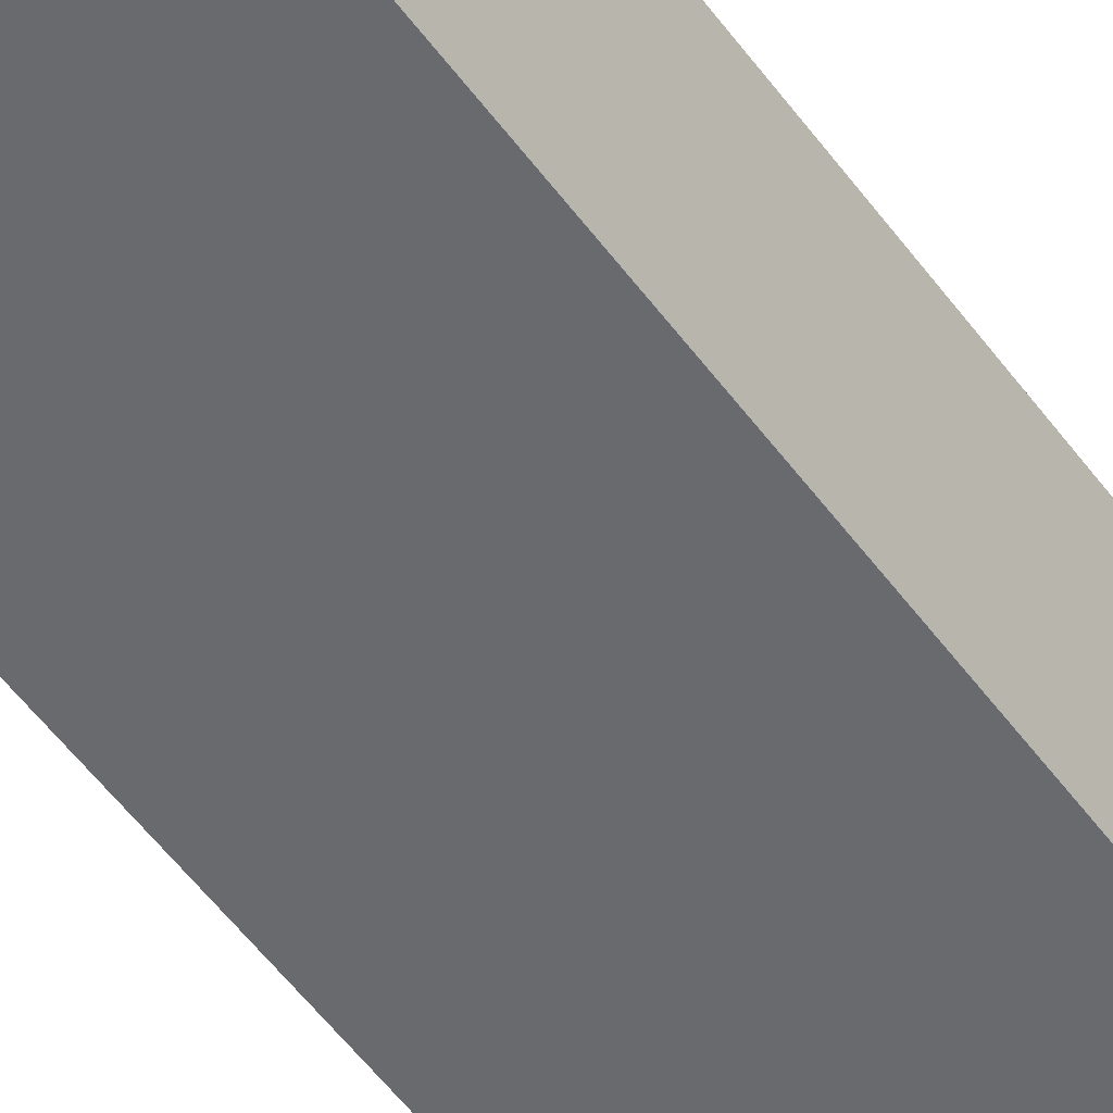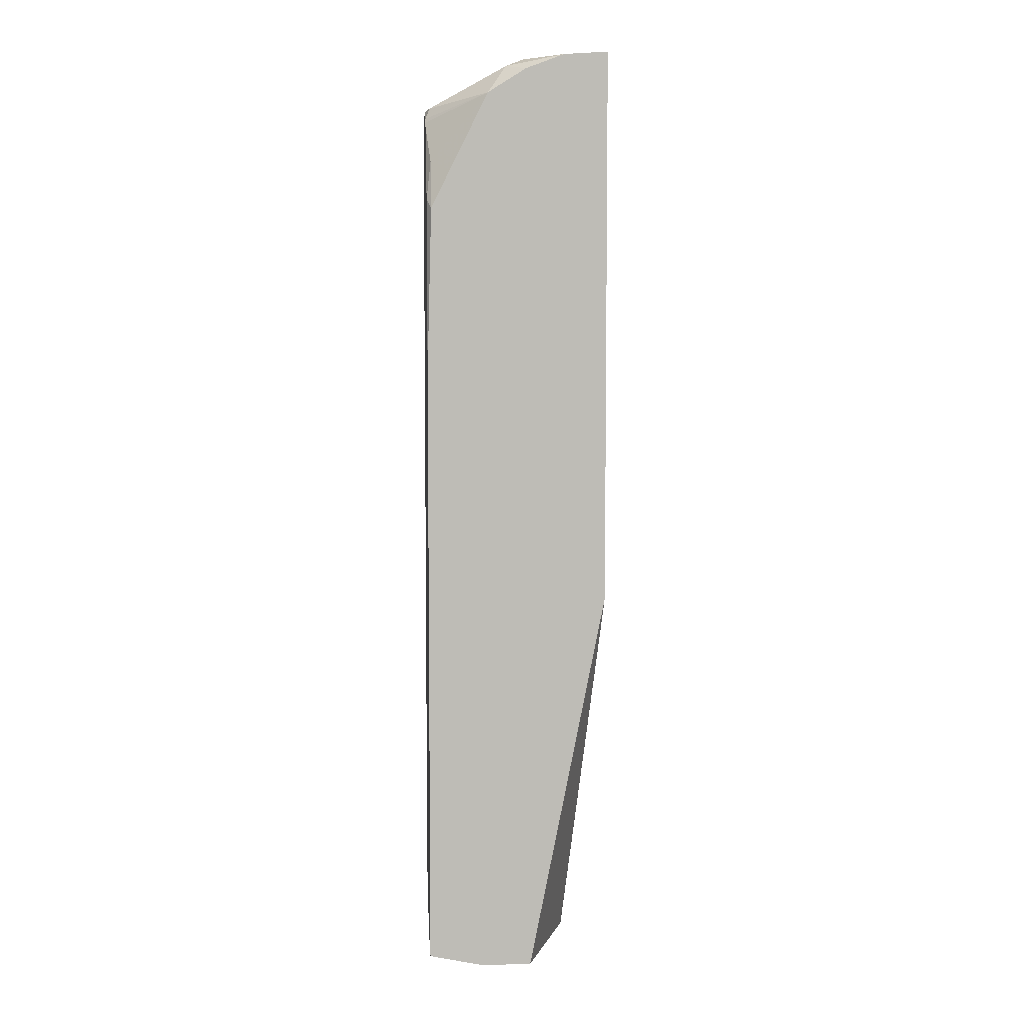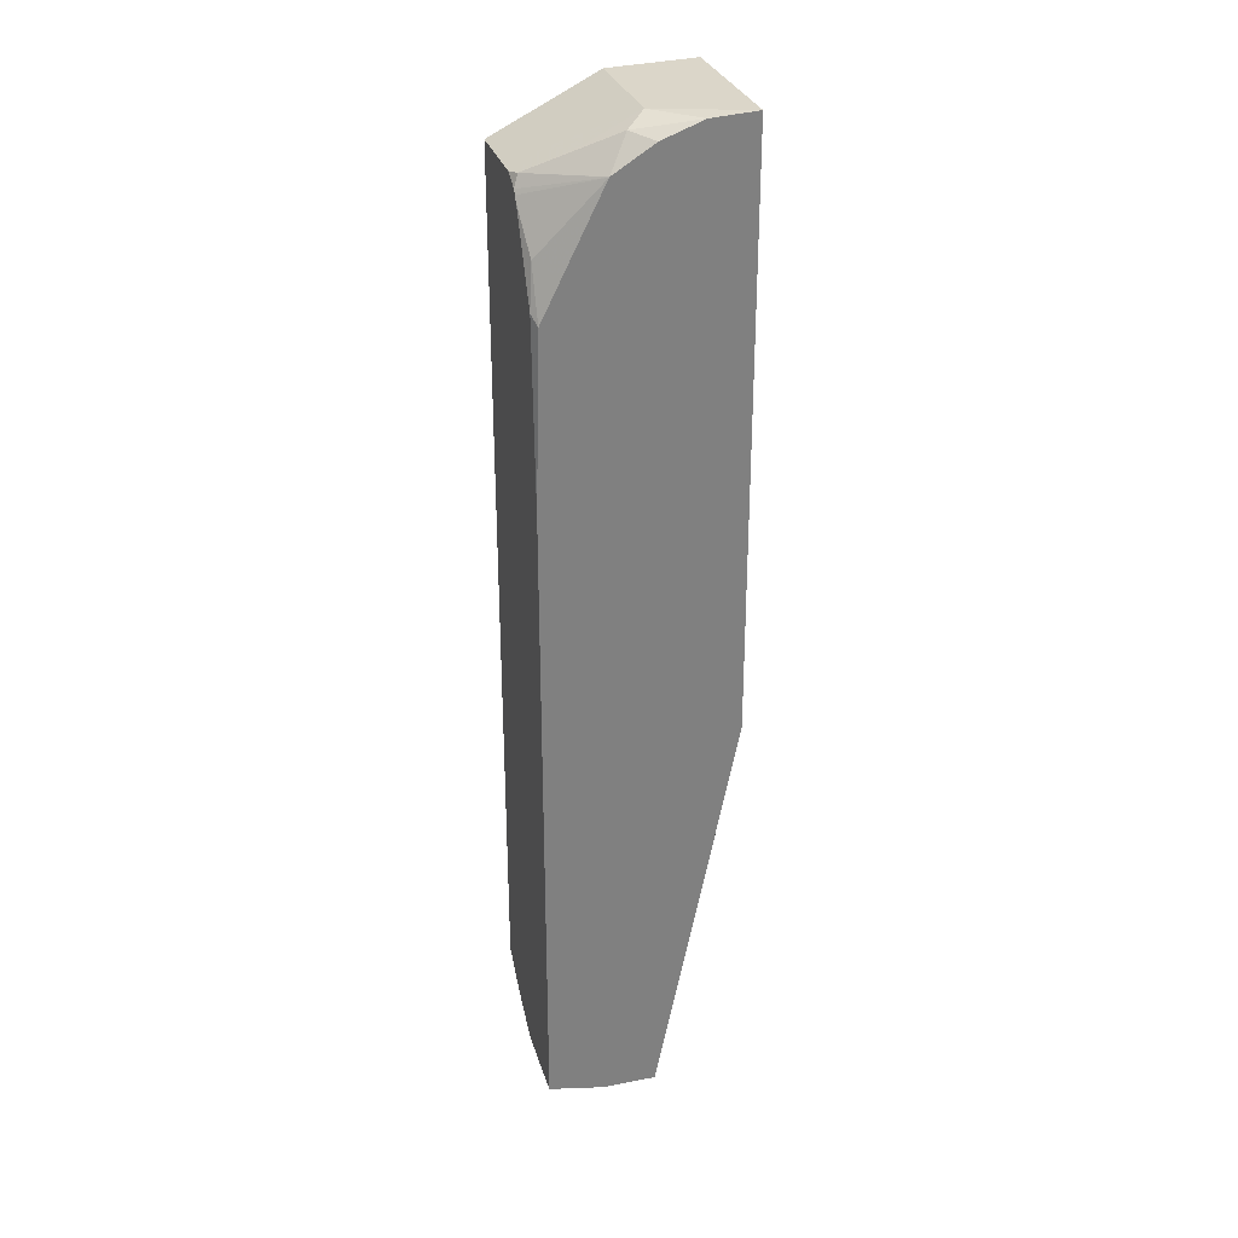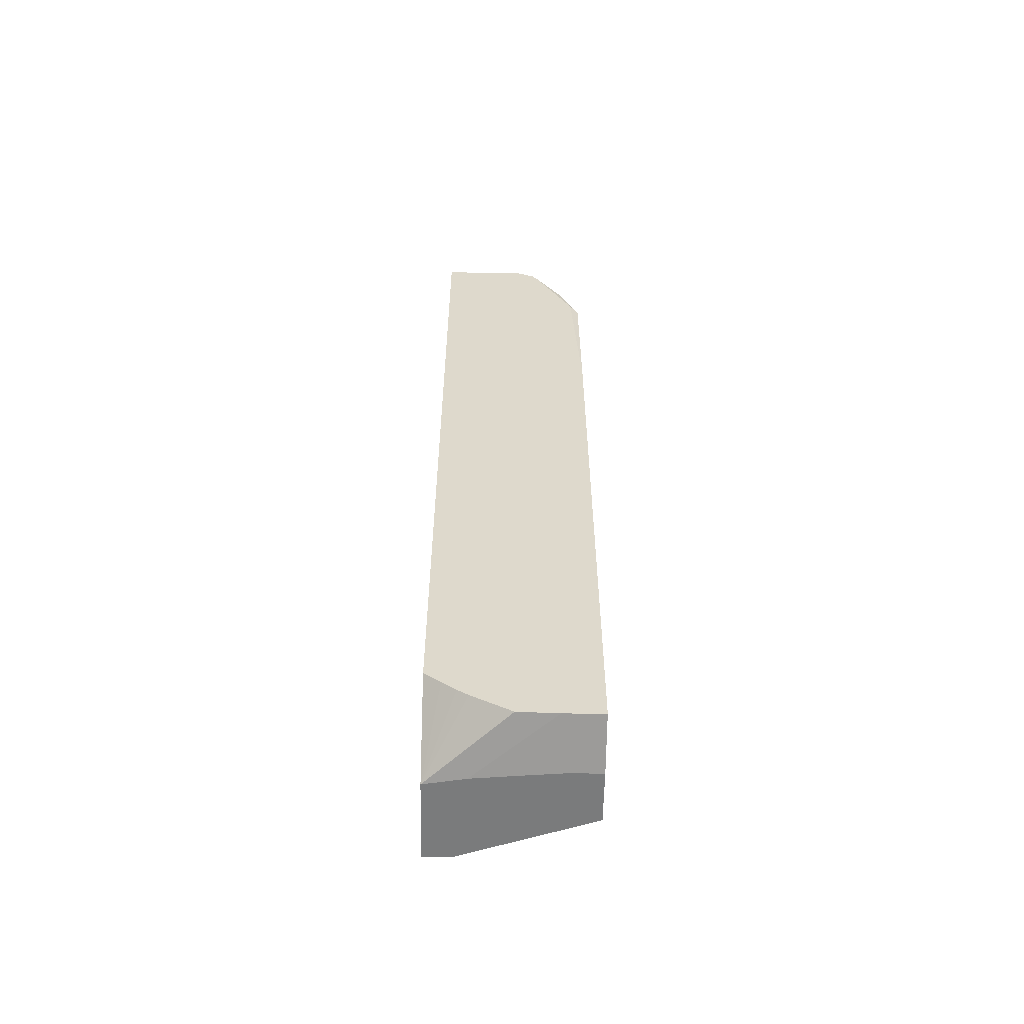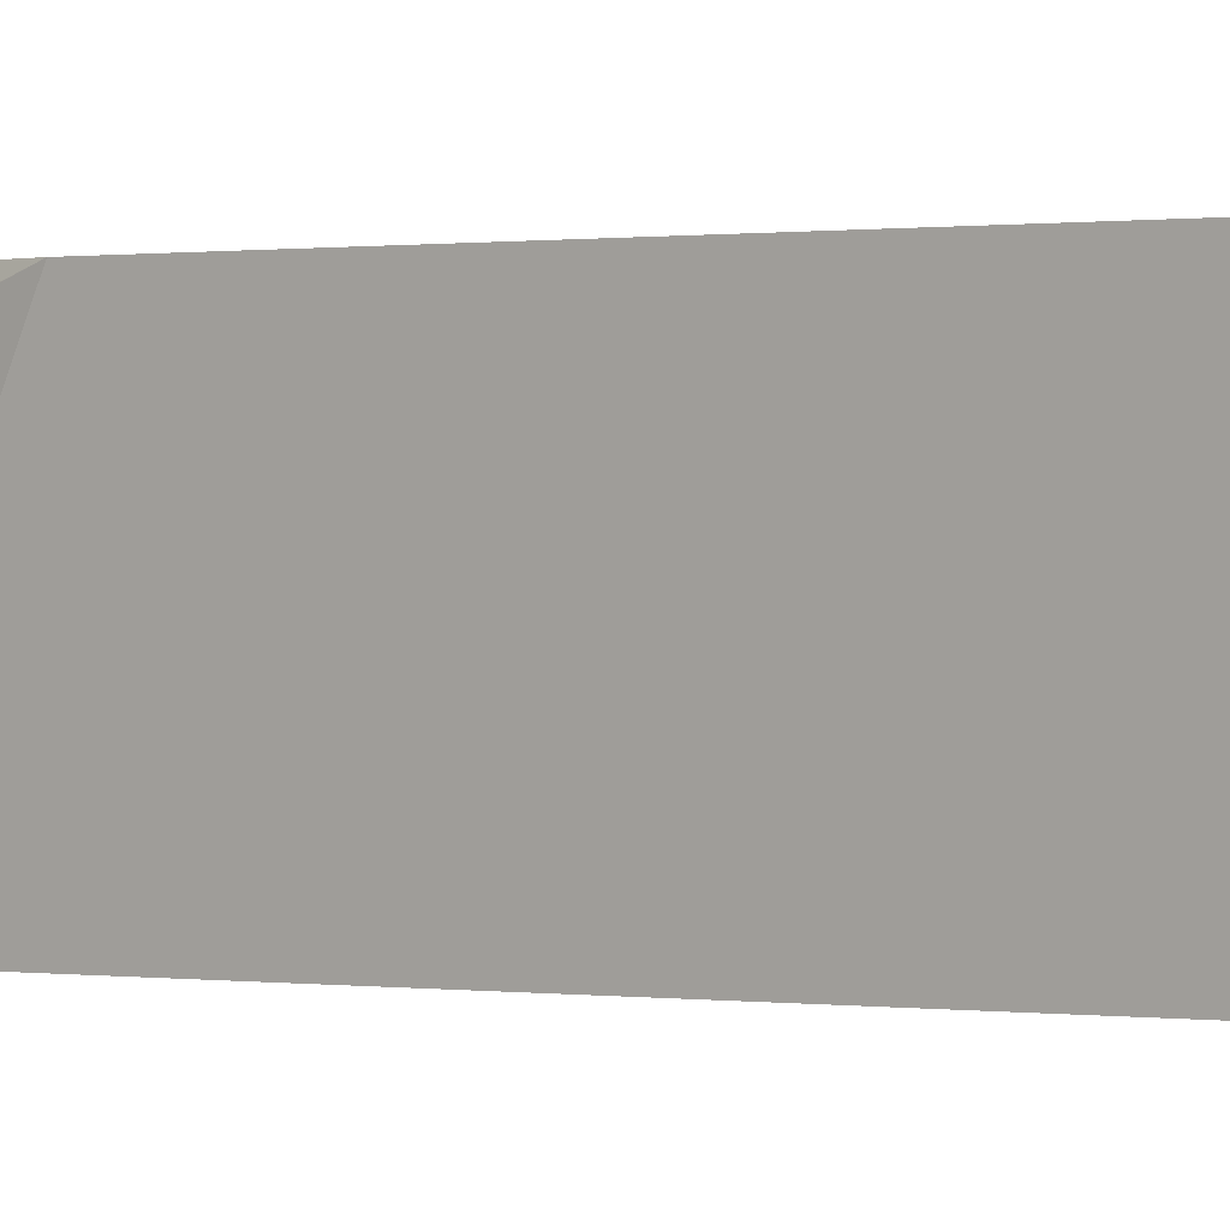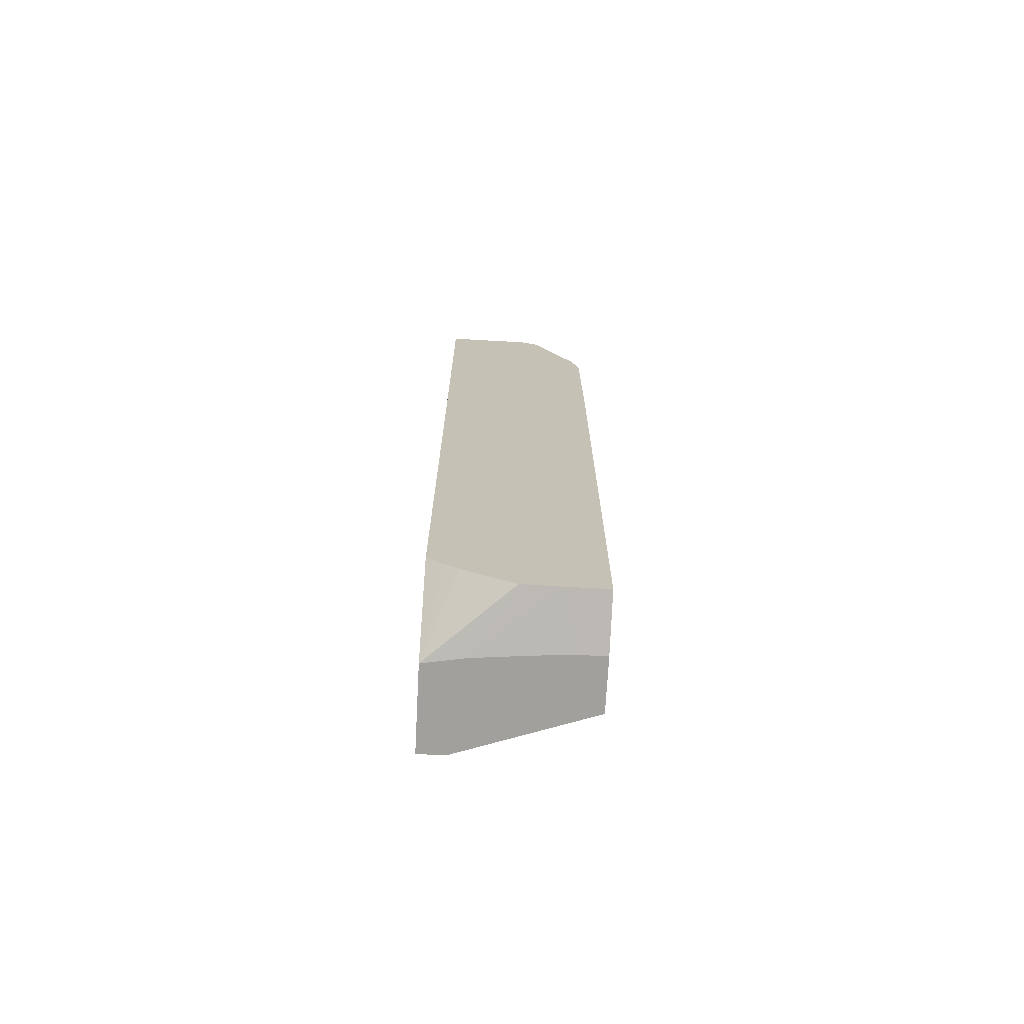
<metadata>
{"format":"obj","ext":"obj","renderer":"f3d","projection":"perspective","resolution":1024,"background":"white","views":[{"elev":-53.1,"azim":35.2,"up":"+Y"},{"elev":5.9,"azim":176.1,"up":"+Z"},{"elev":30.0,"azim":164.0,"up":"+Z"},{"elev":-58.3,"azim":88.9,"up":"+Z"},{"elev":0.2,"azim":-49.8,"up":"+Y"},{"elev":-71.7,"azim":86.9,"up":"+Z"}]}
</metadata>
<code>
v 0.1296 -0.03833 0.4933
v 0.1703 -0.03833 0.4919
v 0.1296 0.03777 0.4933
v 0.1296 -0.03833 0.1832
v 0.1703 0.01891 0.4919
v 0.2081 -0.03833 0.473
v 0.1513 0.03777 0.4919
v 0.1296 0.03777 0.219
v 0.1457 -0.02649 0.02654
v 0.1457 -0.03827 0.02654
v 0.1509 -0.03833 0.03687
v 0.1797 0.02837 0.4872
v 0.2081 -6.7e-07 0.473
v 0.1955 0.01891 0.4793
v 0.2197 -0.03833 0.4671
v 0.2176 0.00946 0.4682
v 0.1704 0.03777 0.4848
v 0.1678 0.03777 0.02654
v 0.1462 -0.02435 0.02654
v 0.1778 -0.03833 0.02654
v 0.1892 0.03777 0.473
v 0.2197 0.002942 0.4671
v 0.2197 -0.03833 0.05752
v 0.2197 0.01163 0.4628
v 0.1893 0.03777 0.4729
v 0.1893 0.03777 0.473
v 0.193 0.03777 0.02654
v 0.1858 -0.03833 0.02654
v 0.2197 -0.03055 0.05149
v 0.2197 0.0131 0.4608
v 0.2176 0.02837 0.4399
v 0.2082 0.03777 0.435
v 0.193 0.0227 0.02654
v 0.2197 0.03777 0.03203
v 0.1892 -0.01891 0.02654
v 0.2197 -6.7e-07 0.03262
v 0.2197 -0.01891 0.04322
v 0.2197 -0.02403 0.0466
v 0.2197 0.01457 0.4584
v 0.2197 0.03349 0.4206
v 0.2176 0.03777 0.4163
v 0.2197 0.01891 0.03203
v 0.1911 0.0009454 0.02654
v 0.2197 0.03777 0.3348
f 15 36 42
f 15 30 24
f 15 39 30
f 15 40 39
f 15 44 40
f 15 34 44
f 15 42 34
f 15 24 22
f 15 22 16
f 15 38 37
f 15 29 38
f 15 23 29
f 13 16 14
f 12 21 17
f 12 16 21
f 12 14 16
f 10 20 11
f 16 22 24
f 15 37 36
f 16 24 25
f 28 37 38
f 16 26 21
f 9 20 10
f 40 44 41
f 35 42 36
f 35 43 42
f 33 42 43
f 31 41 32
f 31 40 41
f 31 39 40
f 16 25 26
f 30 39 31
f 28 36 37
f 28 35 36
f 27 42 33
f 27 34 42
f 25 31 32
f 25 30 31
f 24 30 25
f 23 28 29
f 28 38 29
f 9 28 20
f 1 28 23
f 9 43 35
f 3 26 25
f 3 21 26
f 3 17 21
f 3 7 17
f 3 5 7
f 2 13 5
f 2 6 13
f 1 6 2
f 1 15 6
f 9 35 28
f 1 20 28
f 1 11 20
f 1 4 11
f 1 8 4
f 1 3 8
f 1 5 3
f 1 2 5
f 3 25 32
f 3 32 41
f 1 23 15
f 3 44 34
f 3 41 44
f 9 33 43
f 9 27 33
f 9 18 27
f 9 19 18
f 8 18 19
f 7 12 17
f 6 16 13
f 6 15 16
f 8 19 9
f 5 13 14
f 5 12 7
f 4 10 11
f 4 9 10
f 4 8 9
f 3 18 8
f 3 27 18
f 5 14 12
f 3 34 27

</code>
